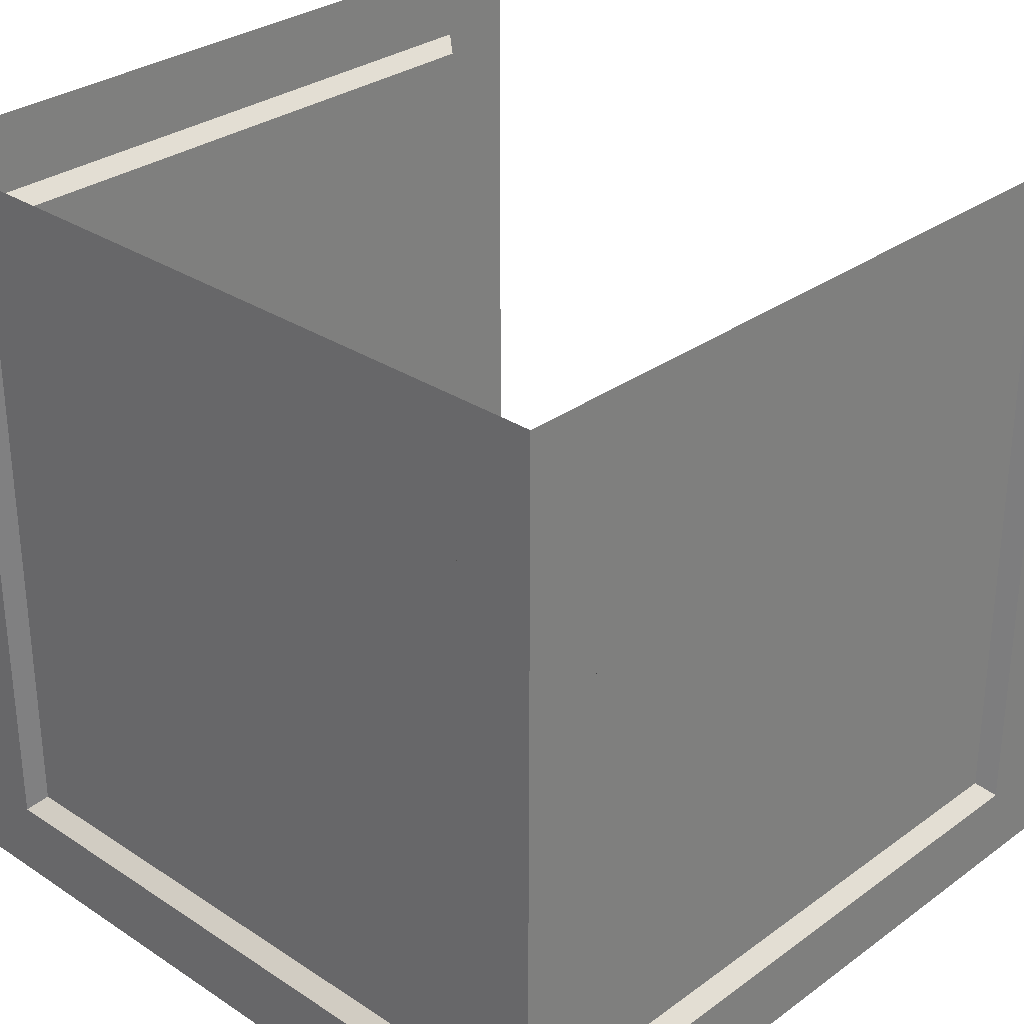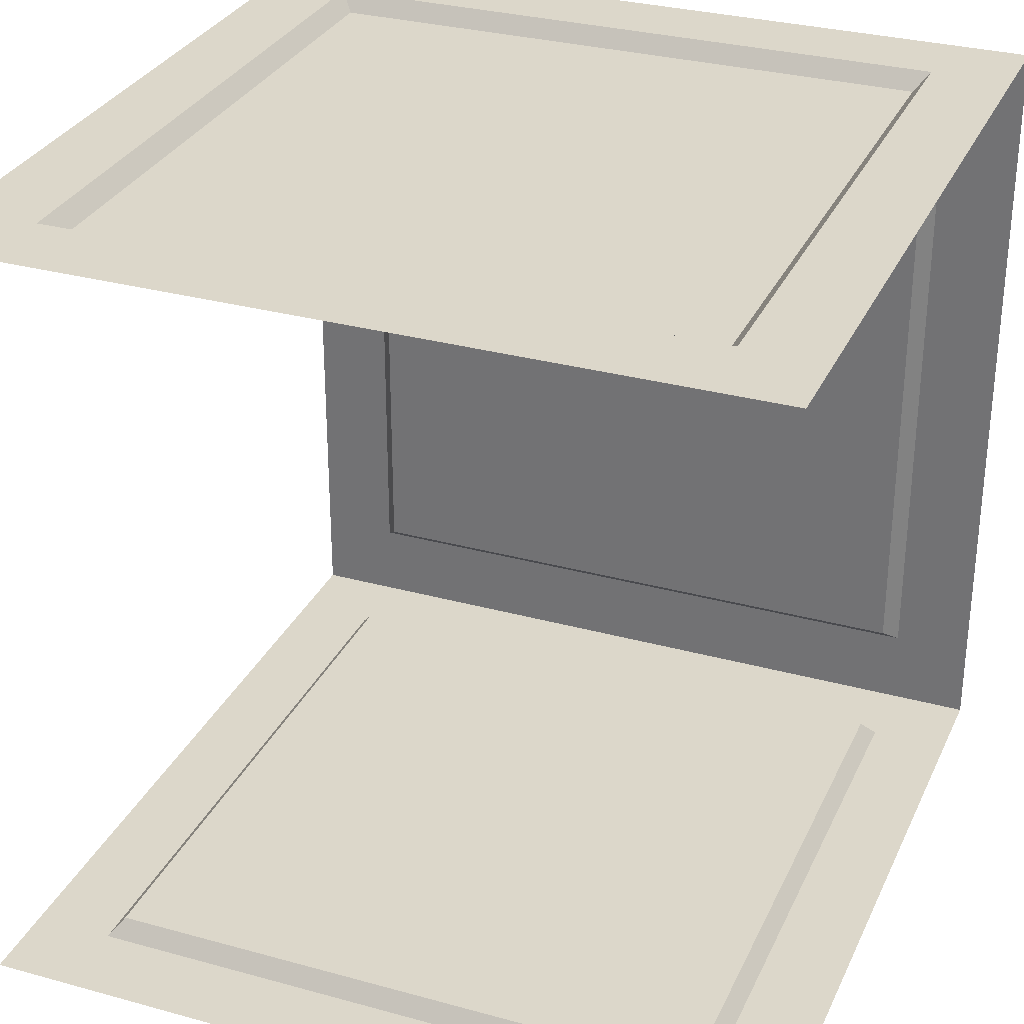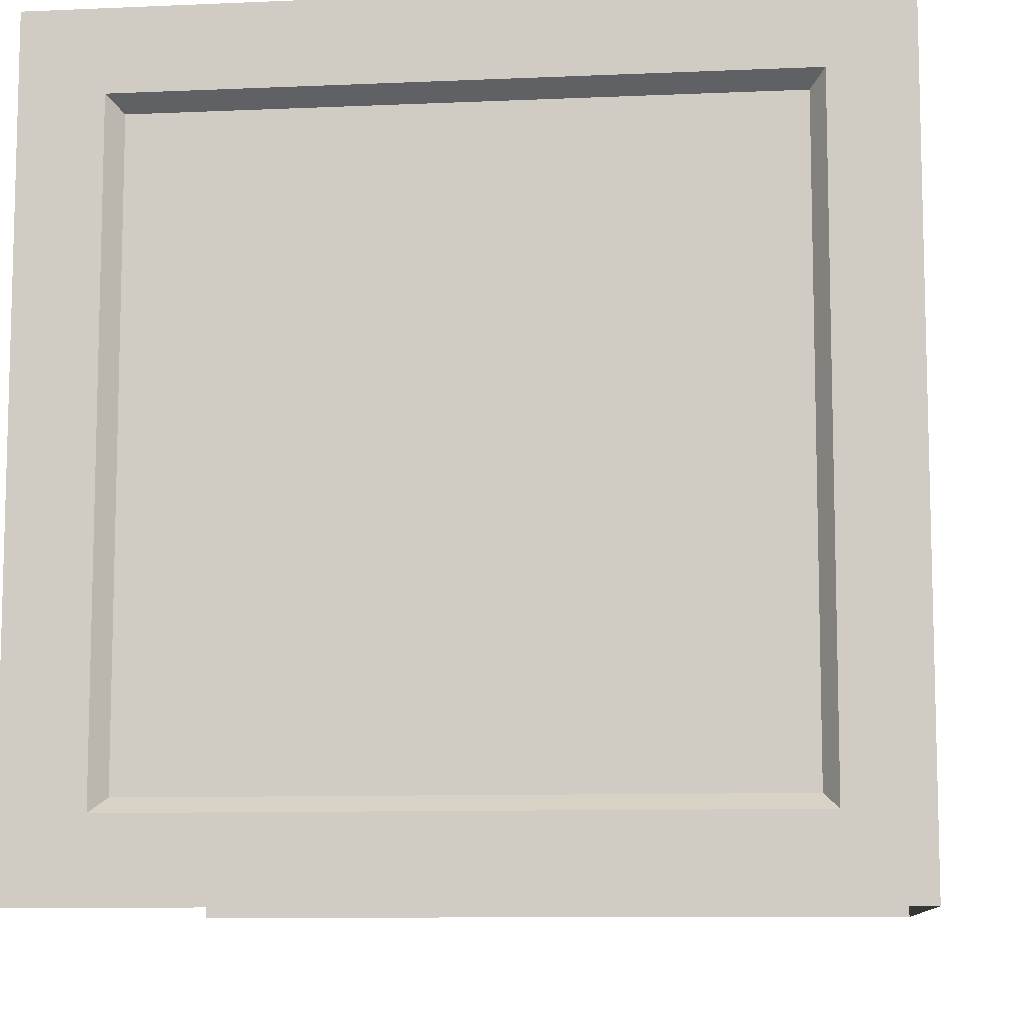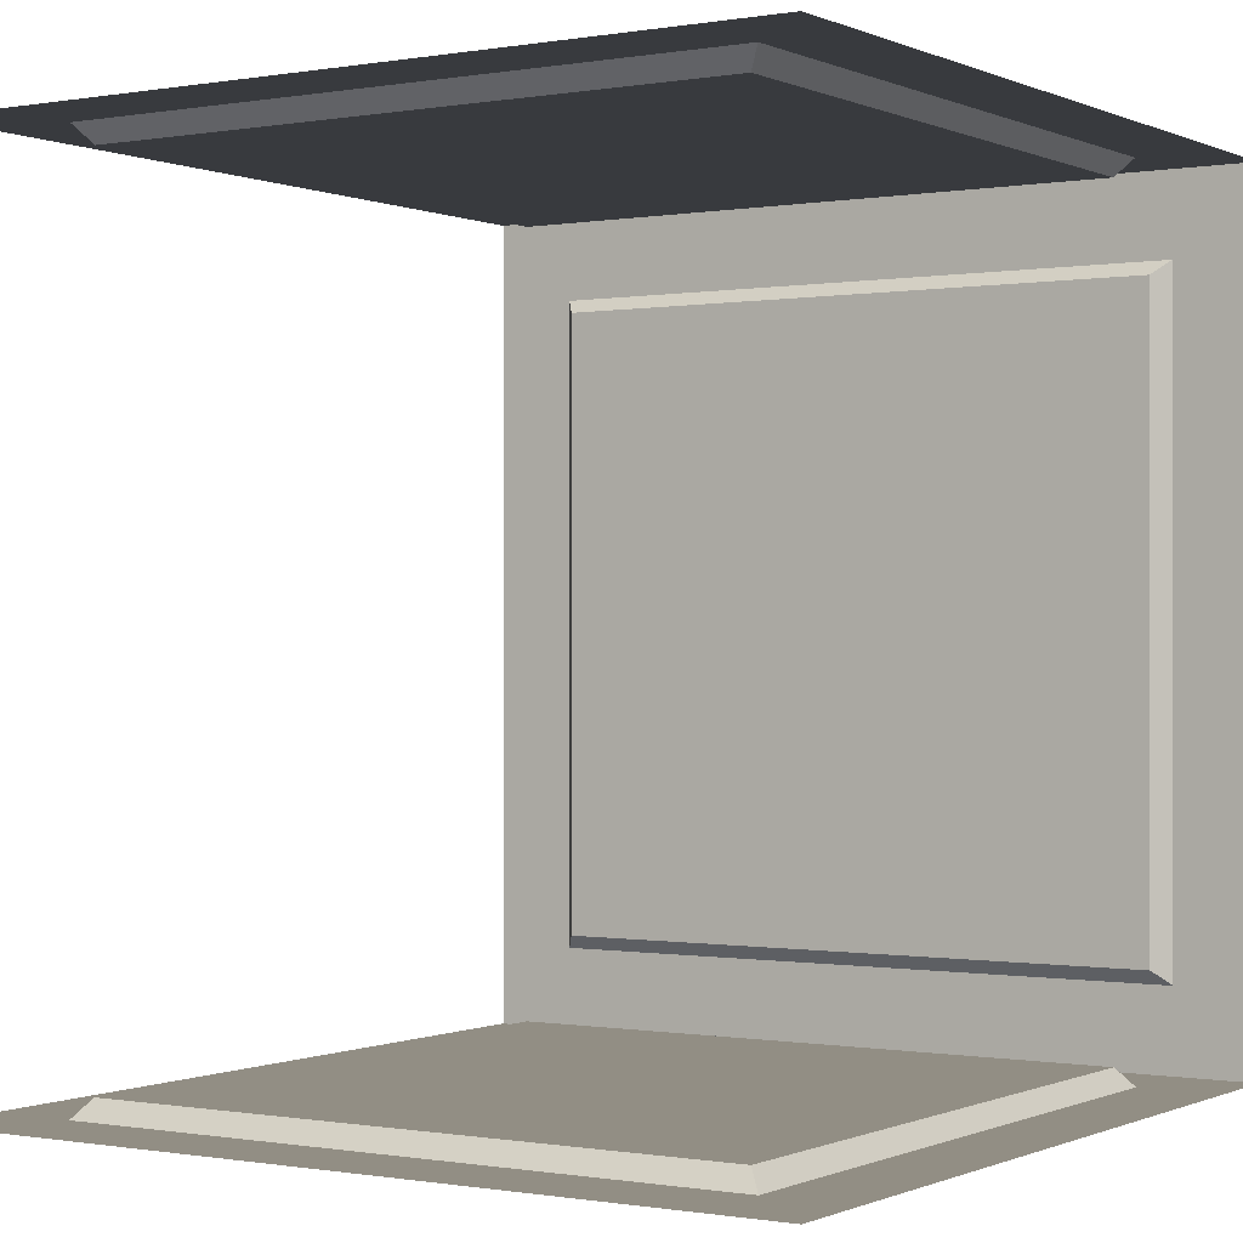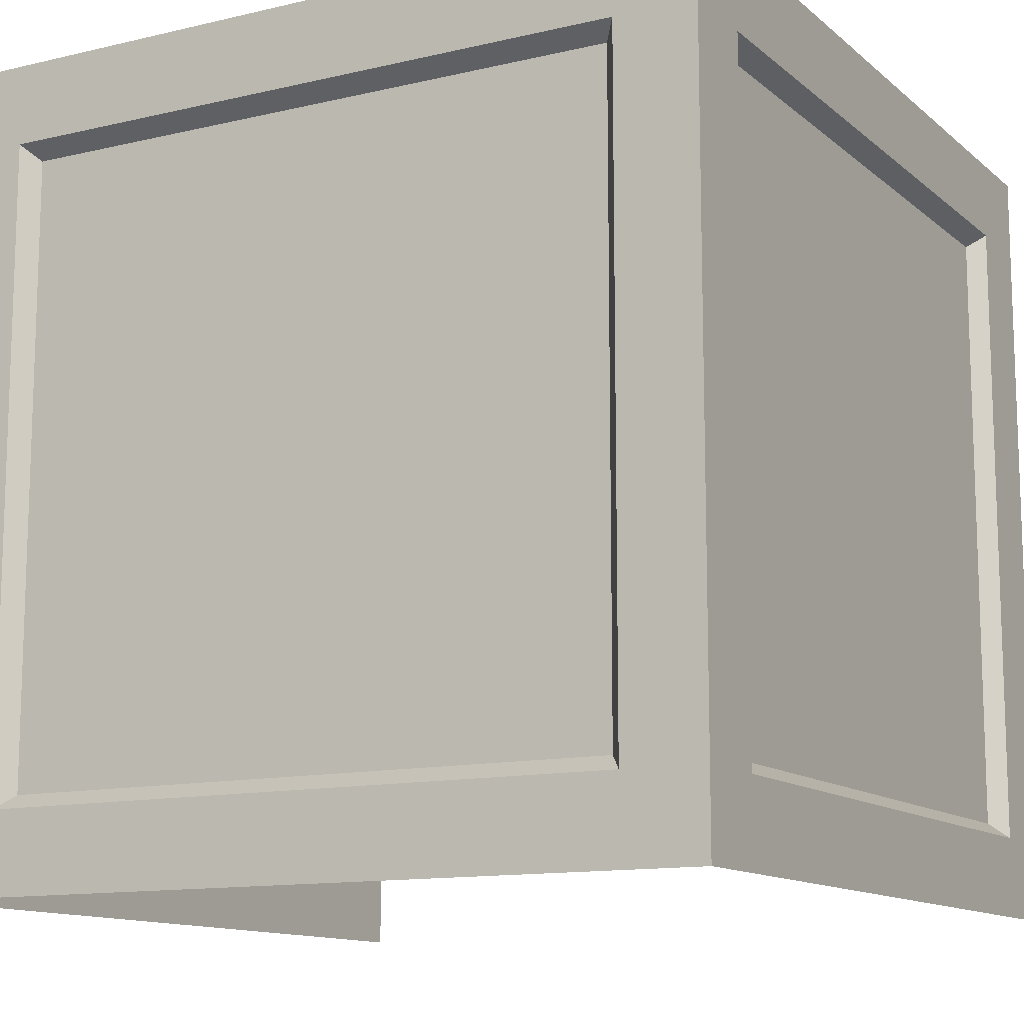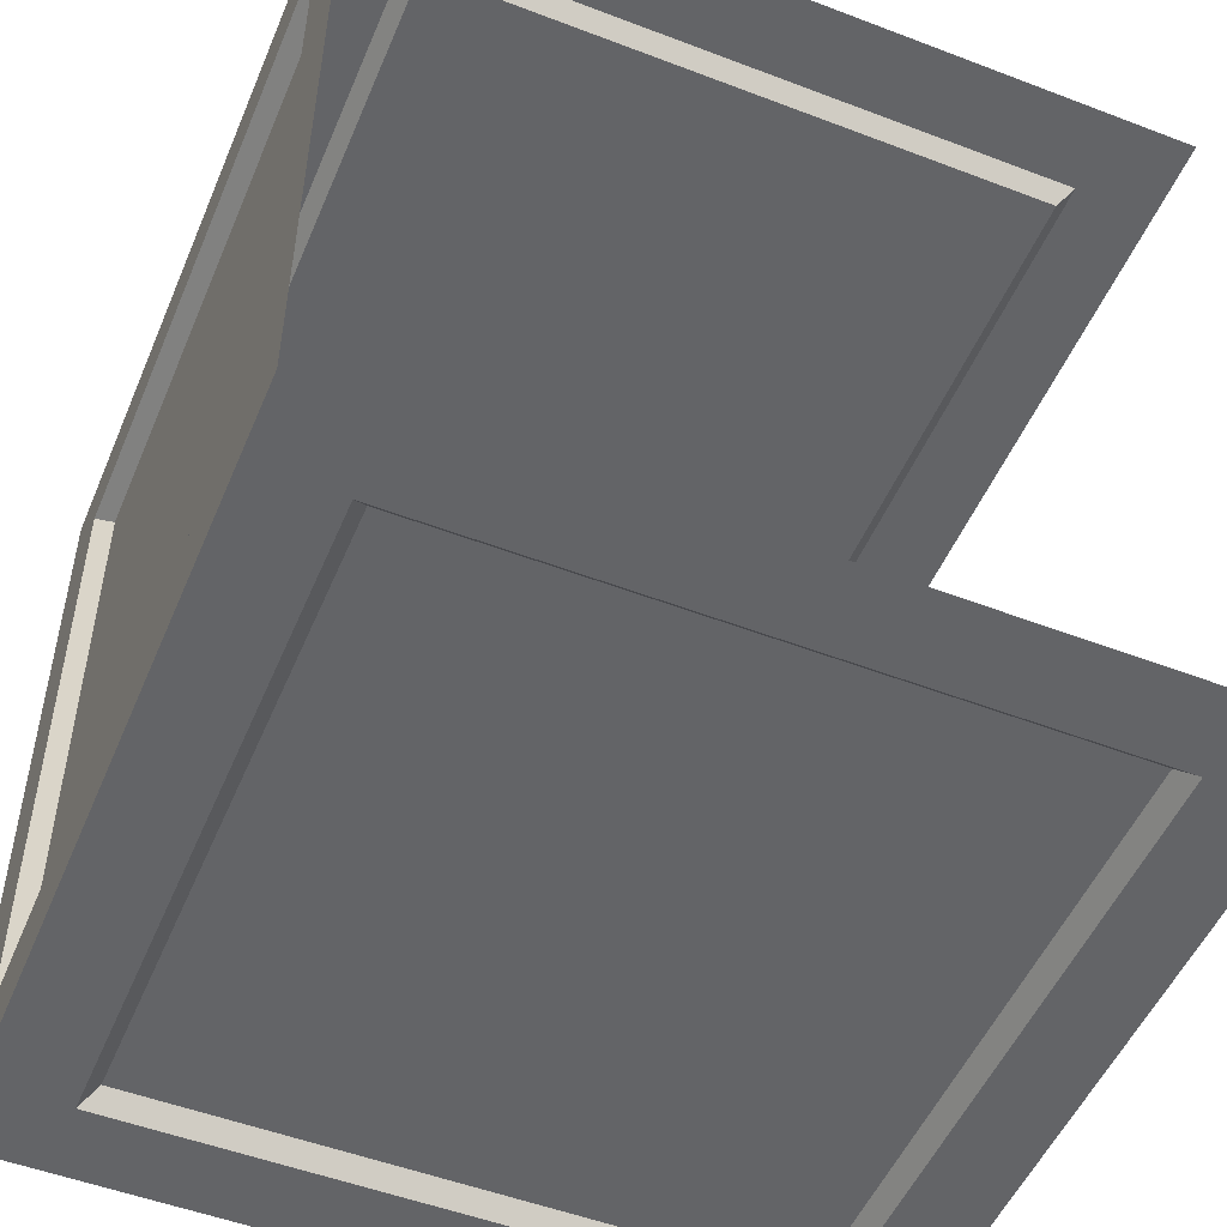
<metadata>
{"format":"obj","ext":"obj","renderer":"f3d","projection":"perspective","resolution":1024,"background":"white","views":[{"elev":30.2,"azim":-46.4,"up":"+Z"},{"elev":30.7,"azim":111.6,"up":"+Y"},{"elev":-9.3,"azim":-173.4,"up":"+Z"},{"elev":-0.3,"azim":122.9,"up":"+Y"},{"elev":-12.3,"azim":-60.9,"up":"+Z"},{"elev":-51.2,"azim":-22.6,"up":"+Y"}]}
</metadata>
<code>
g default
v -1 -1 0.8
v -0.8 -1 0.8
v -0.8 -1 1
v -1 -0.8 1
v -1 -0.8 0.8
v 1 -1 0.8
v 0.8 -1 1
v 0.8 -1 0.8
v -1 1 0.8
v -1 0.8 0.8
v -1 0.8 1
v -0.8 1 1
v -0.8 1 0.8
v 1 1 0.8
v 0.8 1 0.8
v 0.8 1 1
v -1 0.8 -1
v -1 0.8 -0.8
v -1 1 -0.8
v -0.8 1 -0.8
v -0.8 1 -1
v 0.8 1 -1
v 0.8 1 -0.8
v 1 1 -0.8
v -1 -1 -0.8
v -1 -0.8 -0.8
v -1 -0.8 -1
v -0.8 -1 -1
v -0.8 -1 -0.8
v 1 -1 -0.8
v 0.8 -1 -0.8
v 0.8 -1 -1
v -1 -1 1
v 1 -1 1
v -1 1 1
v 1 1 1
v -1 1 -1
v 1 1 -1
v -1 -1 -1
v 1 -1 -1
v 0.7646 0.9557 0.7646
v -0.7646 0.9557 0.7646
v 0.7646 0.9557 -0.7646
v -0.7646 0.9557 -0.7646
v 0.7646 -0.9557 -0.7646
v -0.7646 -0.9557 -0.7646
v 0.7646 -0.9557 0.7646
v -0.7646 -0.9557 0.7646
v -0.9557 -0.7646 0.7646
v -0.9557 -0.7646 -0.7646
v -0.9557 0.7646 0.7646
v -0.9557 0.7646 -0.7646
g Side_TIle_geo Zeroed
f 2 1 25 29
f 1 5 26 25
f 3 2 8 7
f 5 4 11 10
f 6 8 31 30
f 10 9 19 18
f 9 13 20 19
f 13 12 16 15
f 15 14 24 23
f 18 17 27 26
f 21 20 23 22
f 29 28 32 31
f 42 41 43 44
f 46 45 47 48
f 50 49 51 52
f 4 5 1 33
f 1 2 3 33
f 7 8 6 34
f 12 13 9 35
f 9 10 11 35
f 14 15 16 36
f 17 18 19 37
f 19 20 21 37
f 22 23 24 38
f 28 29 25 39
f 25 26 27 39
f 30 31 32 40
f 13 15 41 42
f 15 23 43 41
f 23 20 44 43
f 20 13 42 44
f 29 31 45 46
f 31 8 47 45
f 8 2 48 47
f 2 29 46 48
f 26 5 49 50
f 5 10 51 49
f 10 18 52 51
f 18 26 50 52

</code>
